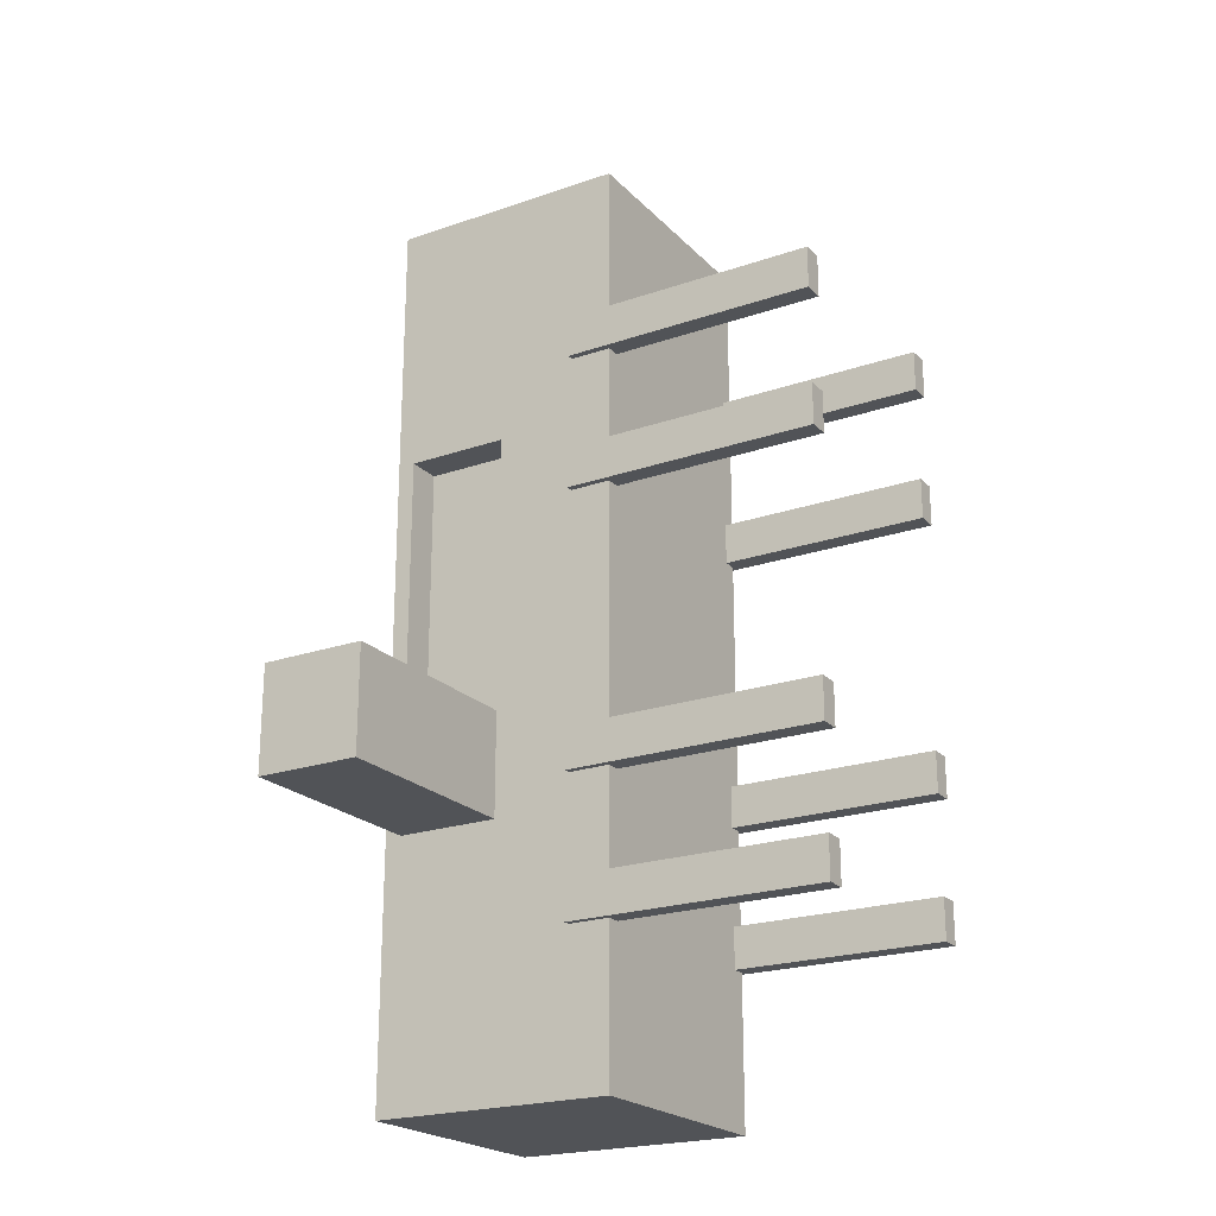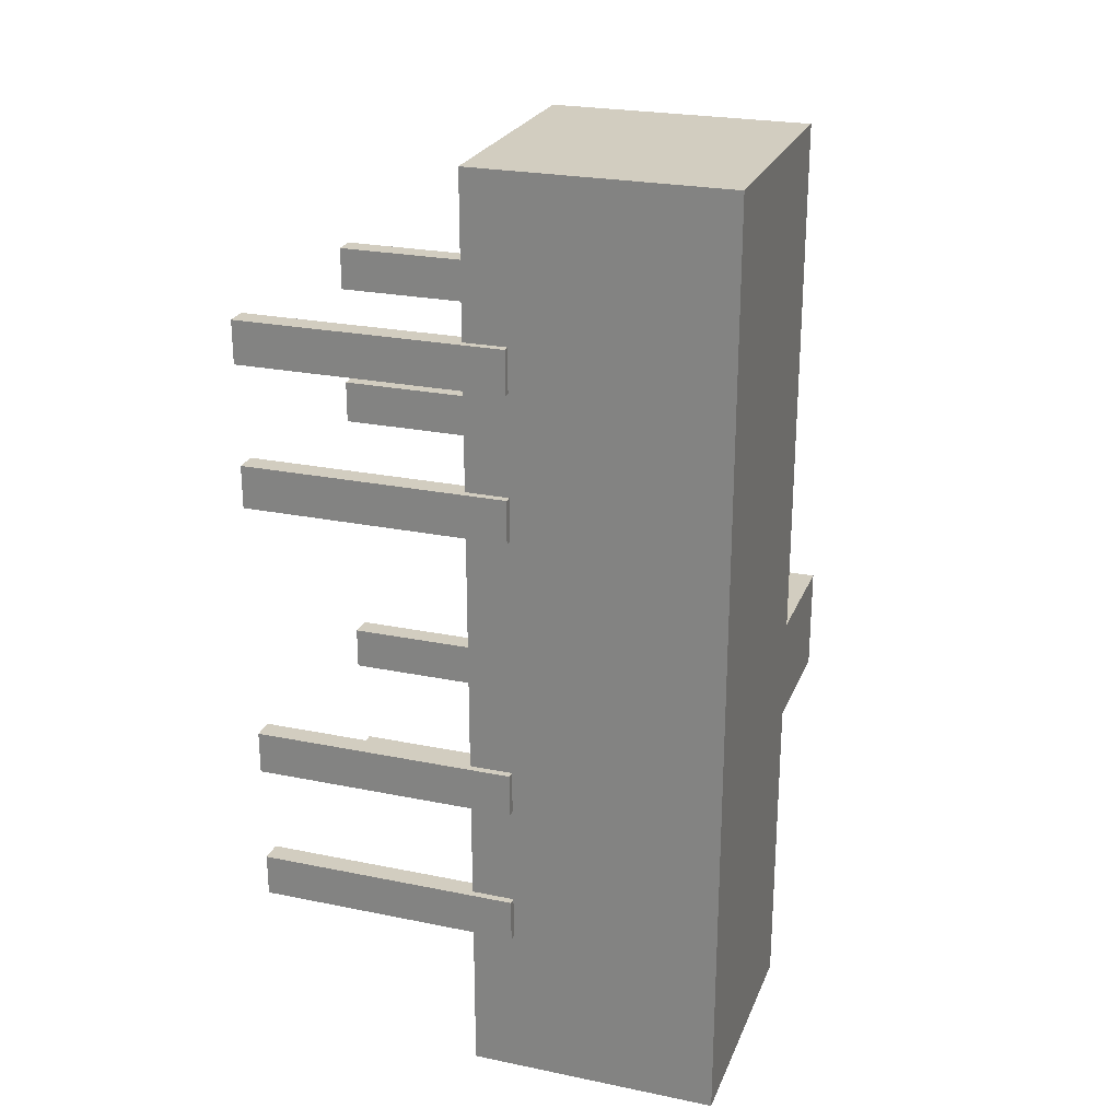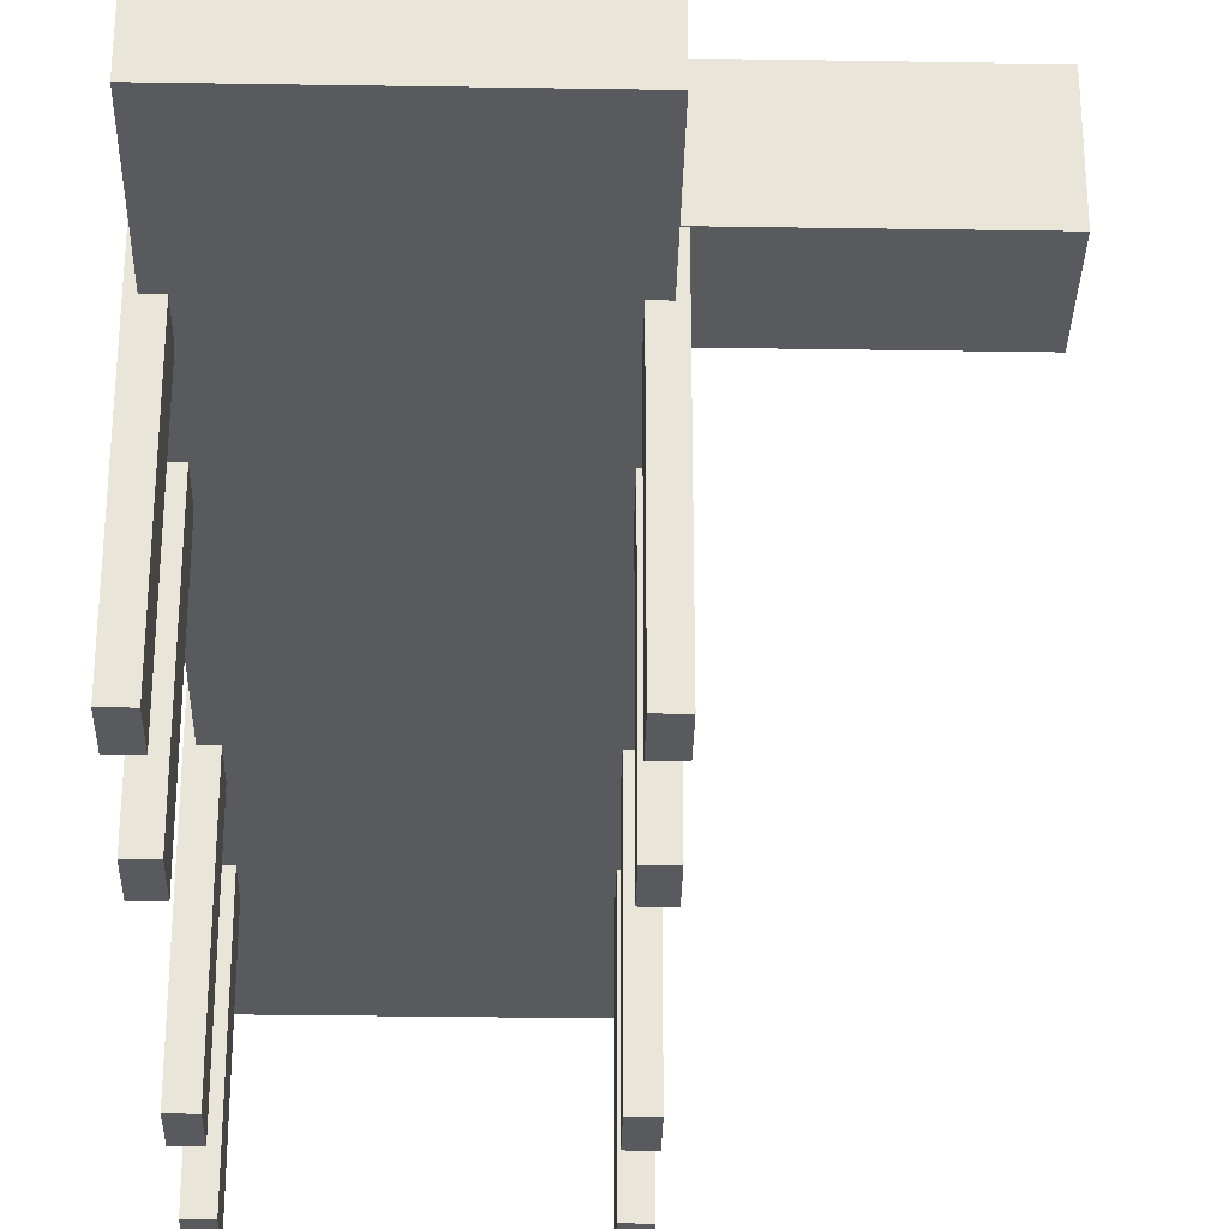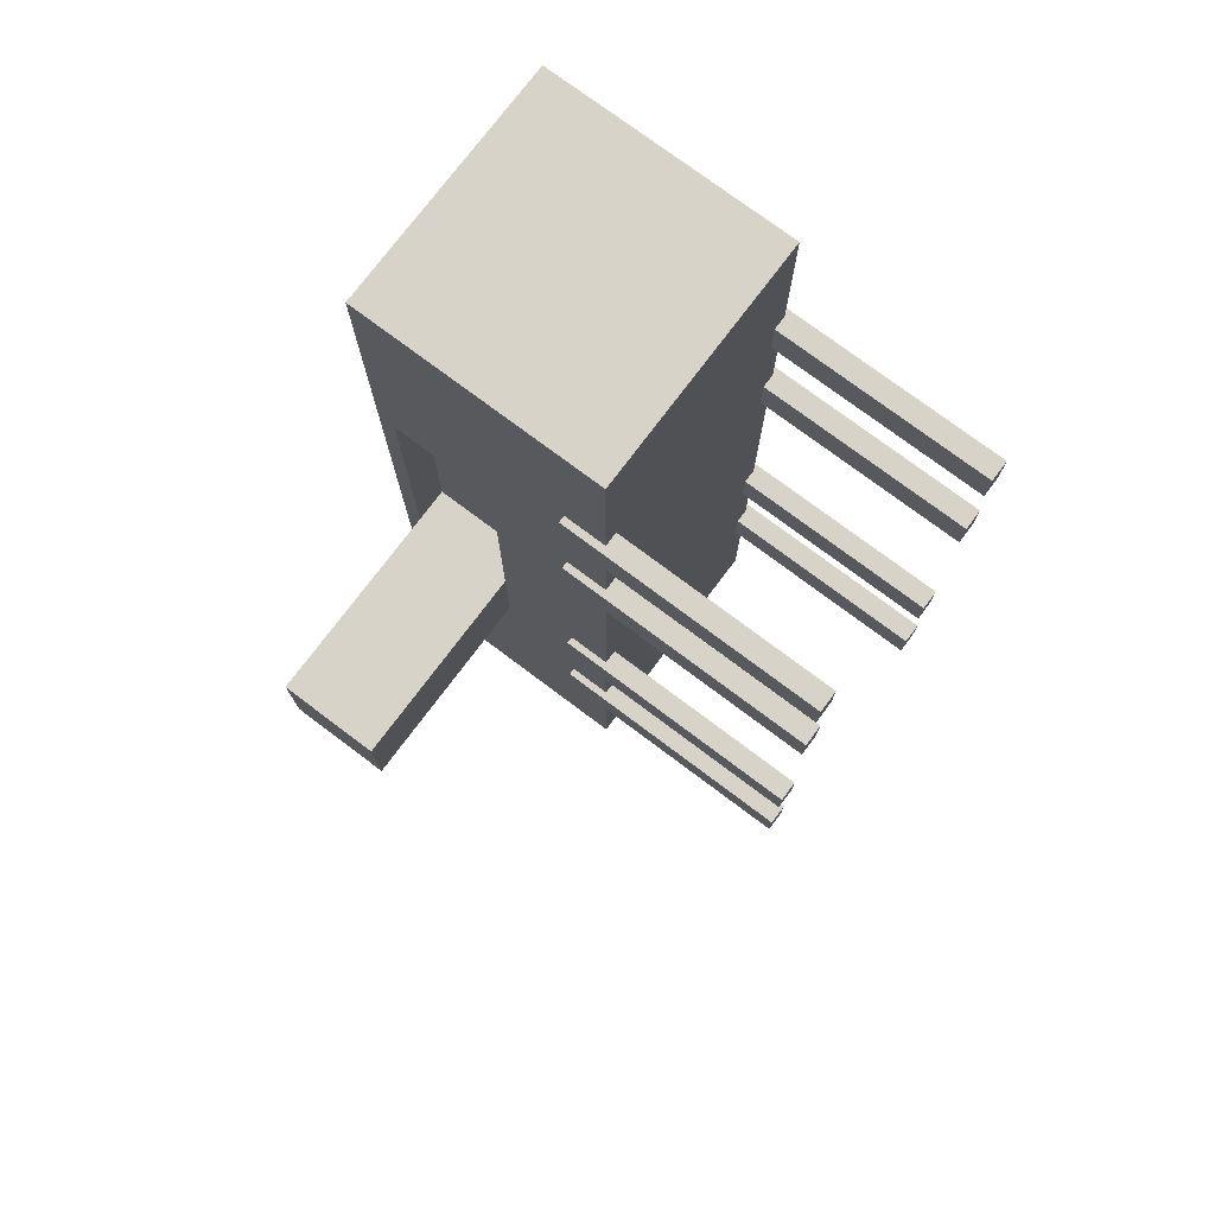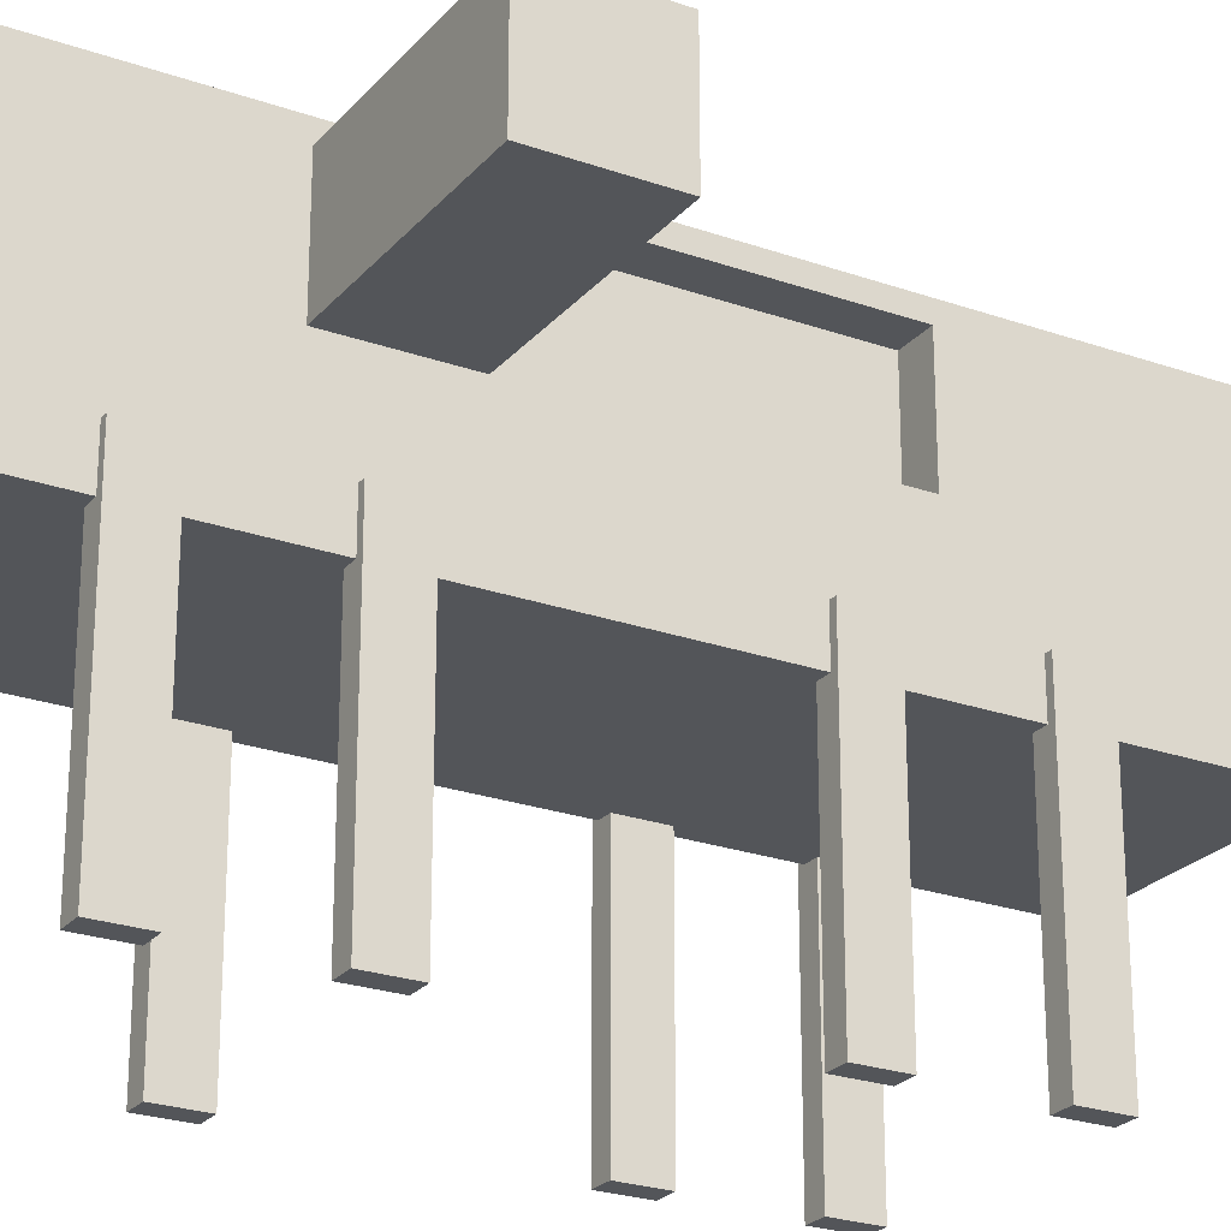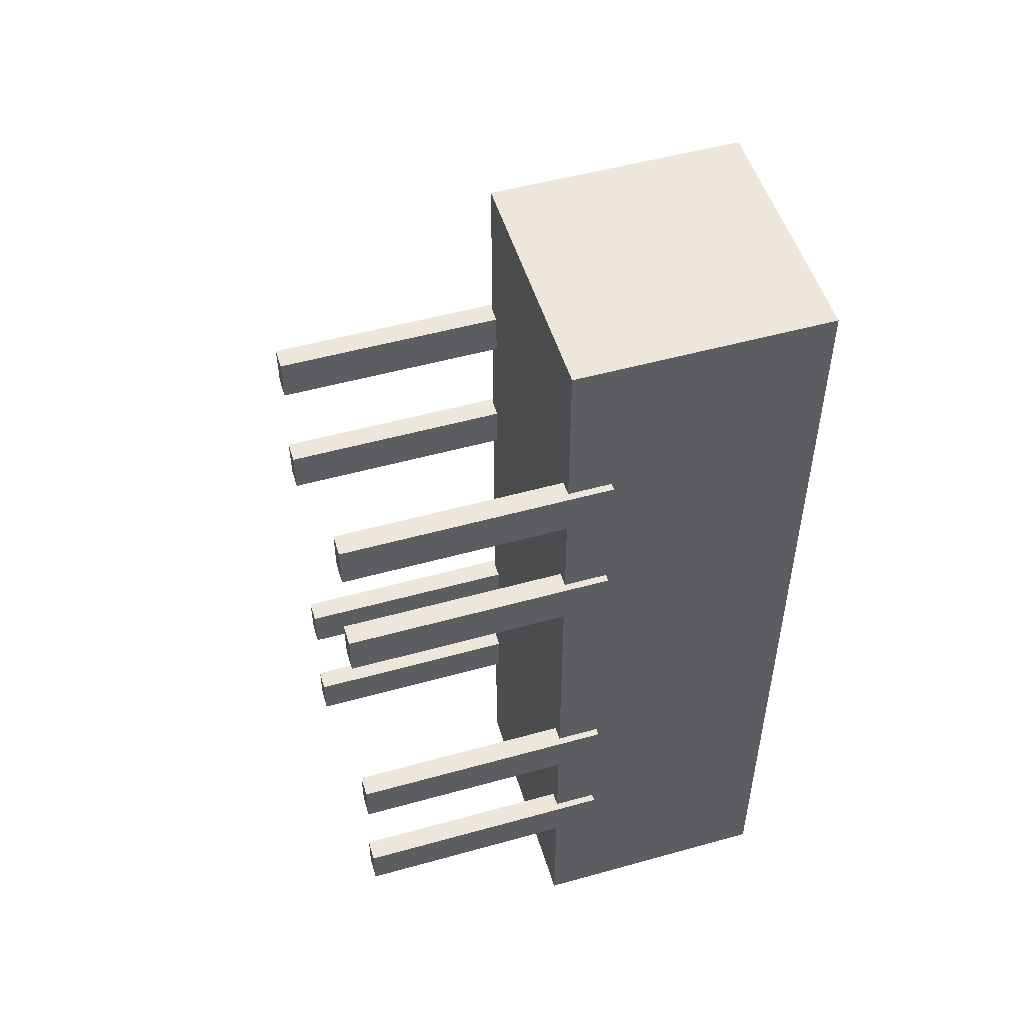
<metadata>
{"format":"obj","ext":"obj","renderer":"f3d","projection":"perspective","resolution":1024,"background":"white","views":[{"elev":-22.0,"azim":121.1,"up":"+Y"},{"elev":24.5,"azim":-71.4,"up":"+Y"},{"elev":-31.1,"azim":-1.3,"up":"+Z"},{"elev":75.8,"azim":126.9,"up":"+Y"},{"elev":-24.4,"azim":59.8,"up":"+Z"},{"elev":51.5,"azim":-106.8,"up":"+Y"}]}
</metadata>
<code>
g Corpo1
v 0.35 0.525 0.325
v 0.35 0.375 0.325
v 0.65 0.375 0.325
v 0.65 0.525 0.325
v 0.35 0.375 0.175
v 0.35 0.525 0.175
v 0.65 0.525 0.175
v 0.65 0.375 0.175
v 0.3 0.525 0.175
v 0.3 0.525 0.325
v 0.3 0.925 0.325
v 0.35 0.925 0.325
v 0.35 0.925 0.175
v 0.3 0.925 0.175
v 0.35 0.88 0.06
v 0.35 0.82 0.06
v 0.36 0.82 0.06
v 0.36 0.88 0.06
v 0.35 0.28 0.06
v 0.35 0.22 0.06
v 0.36 0.22 0.06
v 0.36 0.28 0.06
v 0.35 0.48 0.06
v 0.35 0.42 0.06
v 0.36 0.42 0.06
v 0.36 0.48 0.06
v 0.35 1.08 0.06
v 0.35 1.02 0.06
v 0.36 1.02 0.06
v 0.36 1.08 0.06
v 0.36 0.88 -0.31
v 0.33 0.88 -0.31
v 0.33 0.88 0
v 0.35 0.88 0
v 0.36 0.28 -0.31
v 0.33 0.28 -0.31
v 0.33 0.28 0
v 0.35 0.28 0
v 0.36 0.22 -0.31
v 0.35 0.22 0
v 0.33 0.22 0
v 0.33 0.22 -0.31
v 0.36 0.48 -0.31
v 0.33 0.48 -0.31
v 0.33 0.48 0
v 0.35 0.48 0
v 0.36 1.08 -0.31
v 0.33 1.08 -0.31
v 0.33 1.08 0
v 0.35 1.08 0
v 0.33 0.82 0
v 0.33 0.82 -0.31
v 0.33 1.02 0
v 0.33 1.02 -0.31
v 0.33 0.42 0
v 0.33 0.42 -0.31
v 0.35 0 0
v 0 0 0
v 0 1.3 0
v 0.35 1.3 0
v 0.35 1.02 0
v 0.35 0.82 0
v 0.35 0.42 0
v 0.36 1.02 -0.31
v 0.36 0.82 -0.31
v 0.36 0.42 -0.31
v 0 1.3 0.35
v 0.35 1.3 0.35
v 0.35 0 0.35
v 0 0 0.35
f 1 2 4
f 4 2 3
f 6 7 5
f 5 7 8
f 2 5 3
f 3 5 8
f 9 10 6
f 6 10 1
f 6 1 7
f 7 1 4
f 7 4 8
f 8 4 3
f 10 11 1
f 1 11 12
f 6 13 9
f 9 13 14
f 13 12 14
f 14 12 11
f 9 14 10
f 10 14 11
f 16 17 15
f 15 17 18
f 20 21 19
f 19 21 22
f 24 25 23
f 23 25 26
f 28 29 27
f 27 29 30
f 15 18 34
f 34 18 31
f 34 31 32
f 32 33 34
f 19 22 38
f 38 22 35
f 38 35 36
f 36 37 38
f 21 39 22
f 22 39 35
f 20 40 21
f 21 40 39
f 39 40 42
f 42 40 41
f 23 26 46
f 46 26 43
f 46 43 44
f 44 45 46
f 27 30 50
f 50 30 47
f 50 47 48
f 48 49 50
f 37 36 41
f 41 36 42
f 33 32 51
f 51 32 52
f 49 48 53
f 53 48 54
f 45 44 55
f 55 44 56
f 40 57 41
f 41 57 58
f 41 58 37
f 37 58 55
f 37 55 63
f 59 51 58
f 58 51 45
f 58 45 55
f 60 49 59
f 59 49 53
f 59 53 33
f 33 53 61
f 33 61 34
f 60 50 49
f 33 51 59
f 51 62 45
f 45 62 46
f 63 38 37
f 47 64 48
f 48 64 54
f 28 61 29
f 29 61 64
f 64 61 54
f 54 61 53
f 29 64 30
f 30 64 47
f 35 39 36
f 36 39 42
f 31 65 32
f 32 65 52
f 16 62 17
f 17 62 65
f 65 62 52
f 52 62 51
f 17 65 18
f 18 65 31
f 43 66 44
f 44 66 56
f 24 63 25
f 25 63 66
f 66 63 56
f 56 63 55
f 25 66 26
f 26 66 43
f 60 59 68
f 68 59 67
f 5 2 69
f 69 2 1
f 69 1 68
f 68 1 12
f 68 12 13
f 6 16 13
f 13 16 15
f 13 15 28
f 28 15 61
f 61 15 34
f 5 24 6
f 6 24 23
f 6 23 16
f 16 23 62
f 62 23 46
f 50 60 27
f 27 60 68
f 27 68 13
f 5 69 20
f 20 69 57
f 20 57 40
f 20 19 5
f 5 19 24
f 38 63 19
f 19 63 24
f 28 27 13
f 58 57 70
f 70 57 69
f 59 58 67
f 67 58 70
f 70 69 67
f 67 69 68
g Corpo2
v 0 0.42 0.06
v 0 0.48 0.06
v -0.01 0.48 0.06
v -0.01 0.42 0.06
v 0 0.42 0
v 0 0.48 0
v -0.01 0.42 -0.31
v 0.02 0.42 -0.31
v 0.02 0.42 0
v 0.02 0.48 0
v 0.02 0.48 -0.31
v -0.01 0.48 -0.31
f 72 73 71
f 71 73 74
f 72 71 76
f 76 71 75
f 71 74 75
f 75 74 77
f 75 77 78
f 78 79 75
f 76 75 80
f 80 75 79
f 79 78 80
f 80 78 81
f 72 76 73
f 73 76 82
f 82 76 81
f 81 76 80
f 77 82 78
f 78 82 81
f 73 82 74
f 74 82 77
g Corpo3
v 0 0.82 0.06
v 0 0.88 0.06
v -0.01 0.88 0.06
v -0.01 0.82 0.06
v 0 0.82 0
v 0 0.88 0
v -0.01 0.82 -0.31
v 0.02 0.82 -0.31
v 0.02 0.82 0
v 0.02 0.88 0
v 0.02 0.88 -0.31
v -0.01 0.88 -0.31
f 84 85 83
f 83 85 86
f 84 83 88
f 88 83 87
f 83 86 87
f 87 86 89
f 87 89 90
f 90 91 87
f 88 87 92
f 92 87 91
f 91 90 92
f 92 90 93
f 84 88 85
f 85 88 94
f 94 88 93
f 93 88 92
f 89 94 90
f 90 94 93
f 85 94 86
f 86 94 89
g Corpo4
v 0 0.22 0.06
v 0 0.28 0.06
v -0.01 0.28 0.06
v -0.01 0.22 0.06
v 0 0.22 0
v 0 0.28 0
v -0.01 0.22 -0.31
v 0.02 0.22 -0.31
v 0.02 0.22 0
v 0.02 0.28 0
v 0.02 0.28 -0.31
v -0.01 0.28 -0.31
f 96 97 95
f 95 97 98
f 96 95 100
f 100 95 99
f 95 98 99
f 99 98 101
f 99 101 102
f 102 103 99
f 100 99 104
f 104 99 103
f 103 102 104
f 104 102 105
f 101 106 102
f 102 106 105
f 96 100 97
f 97 100 106
f 106 100 105
f 105 100 104
f 97 106 98
f 98 106 101
g Corpo5
v 0 1.02 0.06
v 0 1.08 0.06
v -0.01 1.08 0.06
v -0.01 1.02 0.06
v 0 1.02 0
v 0 1.08 0
v -0.01 1.02 -0.31
v 0.02 1.02 -0.31
v 0.02 1.02 0
v 0.02 1.08 0
v 0.02 1.08 -0.31
v -0.01 1.08 -0.31
f 108 109 107
f 107 109 110
f 108 107 112
f 112 107 111
f 107 110 111
f 111 110 113
f 111 113 114
f 114 115 111
f 112 111 116
f 116 111 115
f 115 114 116
f 116 114 117
f 108 112 109
f 109 112 118
f 118 112 117
f 117 112 116
f 113 118 114
f 114 118 117
f 109 118 110
f 110 118 113

</code>
